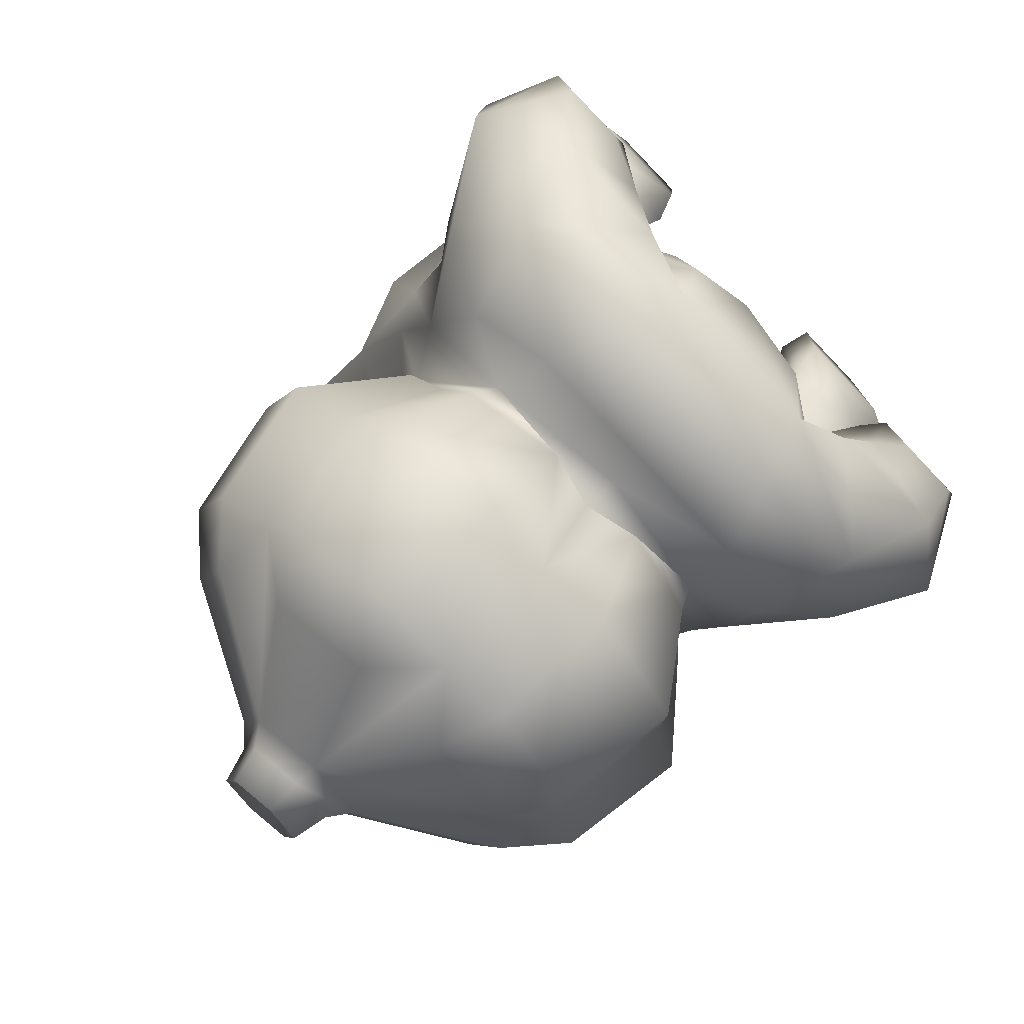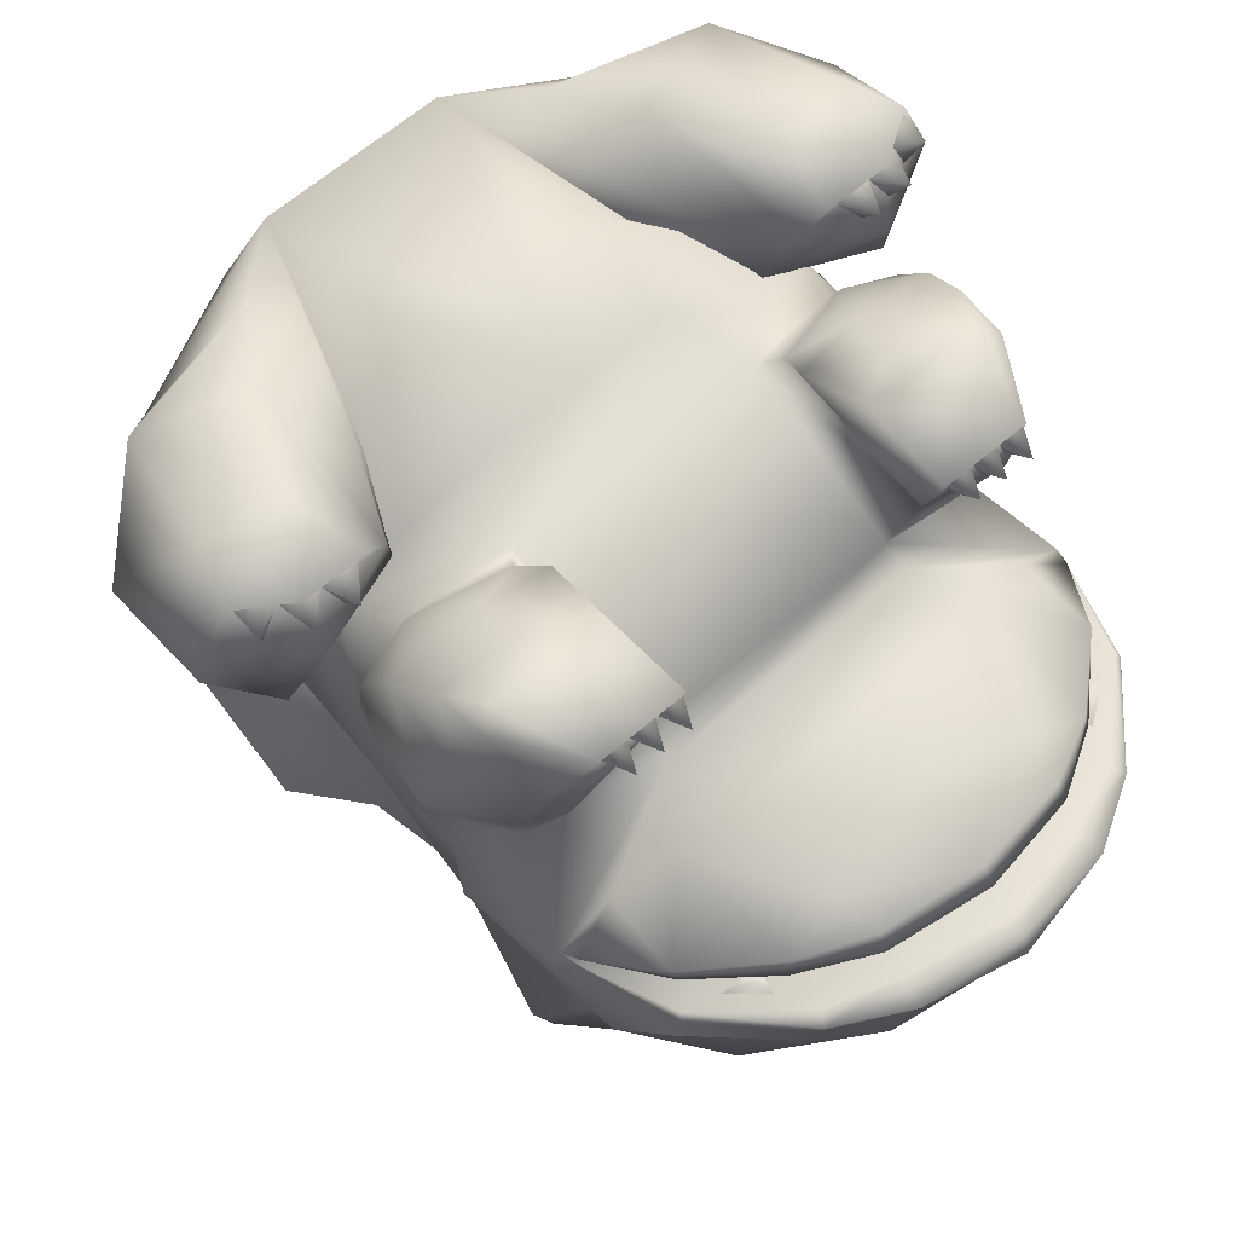
<metadata>
{"format":"obj","ext":"obj","renderer":"f3d","projection":"perspective","resolution":1024,"background":"white","views":[{"elev":-78.1,"azim":-46.1,"up":"+Y"},{"elev":64.6,"azim":139.3,"up":"+Z"}]}
</metadata>
<code>
o fushigidane_mat_0
v -1.666 3.913 -3.555
v -1.545 4.347 -2.432
v -0.5947 4.717 -2.407
v -0.7005 4.514 -3.497
v 1.545 4.347 -2.432
v 1.666 3.913 -3.555
v 0.7037 4.514 -3.497
v 0.5947 4.717 -2.407
v -2.162 3.736 -2.505
v -2.203 3.13 -3.67
v -1.427 3.61 -4.386
v 2.162 3.736 -2.505
v 2.203 3.13 -3.67
v 1.427 3.61 -4.386
f 1 2 3
f 4 1 3
f 5 6 7
f 8 5 7
f 1 9 2
f 1 10 9
f 10 1 11
f 1 4 11
f 12 6 5
f 12 13 6
f 14 6 13
f 14 7 6
o fushigidane_mat_1
v 1.074 2.289 -1.206
v -1.116 0.8128 -0.6782
v 1.116 0.8128 -0.6782
v -1.074 2.289 -1.206
v 1.146 2.456 -1.437
v -1.146 2.456 -1.438
v 0.9171 3.084 -1.283
v -0.9171 3.084 -1.283
v -1.053 -2.612 -1.388
v 0.7976 -2.327 -0.5427
v -0.7976 -2.327 -0.5427
v 1.053 -2.612 -1.388
v -1.277 -2.447 -1.891
v 1.277 -2.447 -1.891
v -0.8273 0.2446 -0.3823
v 0.8273 0.2446 -0.3823
v -2.421 2.816 -2.263
v -2.139 2.086 -1.876
v 0.87 4.782 -2.07
v 0.5947 4.717 -2.407
v 0.003906 4.85 -2.401
v -2.313 2.299 -5.007
v -2.129 2.275 -5.123
v -0.9821 1.574 -4.566
v -2.332 1.651 -3.672
v 2.123 3.767 -2.172
v 2.371 3.007 -2.257
v 2.372 3.003 -2.282
v 2.115 3.786 -2.196
v -1.202 2.438 -0.5563
v -1.246 0.9809 -0.5166
v -2.442 0.6697 -1.73
v -1.984 0.628 -0.9901
v -2.004 0.7474 -0.6868
v -2.496 0.844 -0.9005
v -1.901 2.65 0.06086
v -2.184 1.854 0.02325
v -1.182 1.845 0.02624
v -1.145 2.648 0.06335
v 1.245 0.982 -0.5163
v 1.202 2.439 -0.557
v 1.984 0.628 -0.9901
v 2.442 0.6697 -1.73
v 2.496 0.8447 -0.9001
v 2.004 0.7483 -0.6864
v 2.184 1.856 0.02351
v 1.901 2.652 0.05926
v 1.146 2.65 0.06164
v 1.182 1.848 0.02637
v 2.831 0.3878 -1.448
v 2.541 -0.3156 -1.95
v 1.053 -0.6912 -1.393
v 1.714 0.2228 -0.8958
v 2.298 -1.912 -1.134
v 2.773 -1.233 -1.719
v 3.369 -0.7994 -0.8434
v 2.668 -1.441 -0.3583
v 2.604 0.6118 -0.6731
v 2.625 0.4891 0.01464
v 3.059 0.207 0.01464
v 3.354 0.1978 -0.7185
v -2.541 -0.3226 -1.95
v -2.831 0.3808 -1.448
v -1.714 0.2228 -0.8958
v -1.053 -0.6912 -1.393
v -2.773 -1.233 -1.719
v -2.298 -1.912 -1.134
v -2.65 -1.429 -0.3594
v -3.352 -0.7879 -0.8444
v -2.608 0.5005 0.01361
v -2.586 0.6232 -0.6741
v -3.337 0.2093 -0.7196
v -3.042 0.2184 0.01361
v -0.7005 4.514 -3.497
v -0.5947 4.717 -2.407
v 0.003907 4.645 -3.431
v 0.7037 4.514 -3.497
v -0.87 4.782 -2.071
v 2.139 2.086 -1.876
v 2.421 2.816 -2.263
v 1.674 -1.43 -2.911
v 1.823 -0.3666 -3.182
v 1.367 -1.914 -2.459
v 0.7252 -3.369 -3.091
v 1.499 -1.911 -2.684
v 0.551 -2.363 -2.451
v 1.975 -2.713 -3.393
v 0.6598 -3.692 -4.343
v 1.793 -3.091 -4.624
v 0.5299 -3.474 -5.022
v 1.442 -2.997 -5.244
v 0.003799 -2.687 -6.221
v 0.6507 -2.348 -6.379
v 0.003799 -2.643 -6.478
v 0.4881 -2.39 -6.596
v 0.003799 -2.707 -6.837
v 0.4067 -2.496 -6.935
v 2.697 -1.578 -3.917
v 1.965 -0.06236 -3.555
v 1.965 -1.053 -3.089
v 2.697 -0.2671 -4.522
v 2.453 -2.06 -5.104
v 2.453 -0.8723 -5.658
v 1.968 -2.171 -5.63
v 1.968 -1.216 -6.075
v 0.6507 -1.671 -6.695
v 0.4881 -1.883 -6.832
v 0.4067 -2.075 -7.132
v 1.975 0.8682 -5.046
v 0.551 1.291 -4.193
v 1.499 0.7955 -3.959
v 0.7252 1.524 -5.349
v 1.793 0.1563 -6.138
v 0.6598 0.7522 -6.416
v 1.442 -0.3901 -6.46
v 0.5299 0.08697 -6.682
v 0.003799 -1.333 -6.853
v 0.003799 -1.63 -6.95
v 0.003799 -1.864 -7.23
v -1.367 -1.914 -2.459
v -1.823 -0.3666 -3.182
v -1.674 -1.43 -2.911
v -1.22 0.9716 -4.052
v -1.674 0.315 -3.733
v -0.7252 1.524 -5.349
v -1.499 0.7955 -3.959
v -0.551 1.291 -4.193
v -1.975 0.8682 -5.046
v -0.6598 0.7522 -6.416
v -1.793 0.1563 -6.138
v -0.5299 0.08697 -6.682
v -1.442 -0.3901 -6.46
v -0.6507 -1.671 -6.695
v -0.4881 -1.883 -6.832
v -0.4067 -2.075 -7.132
v -2.697 -0.2671 -4.522
v -1.965 -1.053 -3.089
v -1.965 -0.06236 -3.555
v -2.697 -1.578 -3.917
v -2.463 -0.8723 -5.658
v -2.463 -2.06 -5.104
v -1.968 -1.216 -6.075
v -1.968 -2.171 -5.63
v -0.6507 -2.348 -6.379
v -0.4881 -2.39 -6.596
v -0.4067 -2.496 -6.935
v -1.975 -2.713 -3.393
v -0.551 -2.363 -2.451
v -1.499 -1.911 -2.684
v -0.7252 -3.369 -3.091
v -1.793 -3.091 -4.624
v -0.6598 -3.692 -4.343
v -1.442 -2.997 -5.244
v -0.5299 -3.474 -5.022
v 2.183 -2.065 -3.692
v 1.986 -2.508 -4.895
v 1.986 -0.4246 -5.867
v 2.183 0.22 -4.747
v 0.003457 0.6105 -6.35
v 0.003419 1.363 -5.275
v 0.003419 -3.208 -3.165
v 0.003457 -3.544 -4.412
v -2.183 -2.065 -3.692
v -1.986 -2.508 -4.895
v -2.183 0.22 -4.747
v -1.986 -0.4246 -5.867
v 0.003799 -2.175 -6.843
v 2.778 -0.3193 -1.803
v 2.872 -0.2759 0.01464
v 2.234 -0.2673 0.01725
v 2.064 0.4928 0.01725
v -2.778 -0.3263 -1.803
v -2.217 -0.2558 0.01622
v -2.855 -0.2645 0.01361
v -2.047 0.5043 0.01622
v 2.144 0.1348 -1.083
v 0.7296 -0.9049 -0.2994
v 0.0038 -0.09915 -0.1971
v -0.7296 -0.9049 -0.2994
v -2.144 0.1348 -1.083
v 1.473 -0.4186 -0.5448
v 1.878 0.4313 -0.2038
v 1.768 -1.098 -0.1928
v 1.381 -1.776 -0.3662
v 2.025 -1.975 -2.118
v 2.171 -0.8709 -2.626
v 2.434 0.8227 -2.682
v 0.003799 -2.406 -2.234
v -2.025 -1.975 -2.118
v -2.171 -0.8709 -2.626
v -1.381 -1.776 -0.3662
v -1.751 -1.087 -0.1939
v -1.861 0.4428 -0.2048
v -1.473 -0.4186 -0.5448
v -2.434 0.8227 -2.682
v -2.642 1.506 -2.851
v -2.524 1.837 -2.897
v -2.441 2.774 -2.658
v -2.203 3.13 -3.67
v -2.162 3.736 -2.505
v -2.115 3.786 -2.196
v -2.372 3.002 -2.285
v -2.123 3.767 -2.172
v -2.371 3.007 -2.257
v -2.097 3.725 -2.142
v -1.449 4.488 -2.032
v -1.446 4.477 -2.114
v -1.545 4.347 -2.432
v -0.8719 4.827 -1.951
v 0.003907 4.995 -2.062
v 0.003907 4.917 -1.872
v 0.8719 4.827 -1.951
v 0.003907 4.751 -1.872
v 0.8453 4.58 -1.927
v 1.449 4.488 -2.032
v 1.446 4.478 -2.113
v 2.162 3.736 -2.505
v 2.441 2.774 -2.658
v 2.203 3.13 -3.67
v 2.518 1.837 -2.897
v 2.332 1.651 -3.672
v 2.346 1.506 -2.851
v -0.8453 4.58 -1.927
v -1.397 4.375 -2.003
v -2.018 2.817 -4.268
v -1.427 3.61 -4.386
v -2.231 2.449 -5.047
v -1.197 2.791 -4.795
v 0.003799 1.573 -4.753
v 0.0038 2.83 -4.947
v 1.197 2.791 -4.795
v 1.427 3.61 -4.386
v 2.231 2.449 -5.047
v 2.018 2.817 -4.268
v 2.313 2.299 -5.007
v 0.9864 1.574 -4.566
v 1.22 0.9716 -4.052
v 2.129 2.275 -5.123
v 0.0038 3.355 -4.731
v 1.397 4.375 -2.003
v 2.097 3.725 -2.142
v 1.545 4.347 -2.432
v -2.264 0.2828 -3.015
v 2.264 0.2828 -3.015
v 0 2.85 -2.273
v 2.367 2.962 -2.195
v 1.986 3.569 -2.014
v 1.43 4.086 -1.839
v 0.8574 4.425 -1.691
v 0 4.574 -1.609
v -0.8574 4.425 -1.691
v -1.43 4.086 -1.839
v -1.986 3.569 -2.014
v -2.367 2.962 -2.195
v -2.522 1.57 -1.808
v -2.707 1.717 -1.067
v -2.636 1.109 -1.029
v -2.45 1.159 -0.4315
v -2.496 1.87 -0.5759
v -2.352 1.545 -0.08402
v -2.319 1.991 -0.05951
v -2.329 2.282 -1.034
v -2.179 2.436 -0.5386
v -2.017 2.479 -0.925
v -1.891 2.581 -0.5367
v -1.061 2.548 -0.249
v -1.825 0.956 -0.4502
v -1.735 1.172 -0.2567
v -1.691 1.542 -0.08331
v -1.128 1.249 -0.2483
v 0.003389 -2.34 -2.589
v 1.674 0.315 -3.733
v 0.003387 1.18 -4.178
v 2.522 1.57 -1.808
v 2.707 1.718 -1.067
v 2.636 1.11 -1.029
v 2.45 1.16 -0.4313
v 2.496 1.871 -0.5762
v 2.352 1.546 -0.08302
v 2.319 1.993 -0.05953
v 2.329 2.283 -1.035
v 2.017 2.48 -0.9257
v 2.179 2.437 -0.5393
v 1.891 2.582 -0.5375
v 1.061 2.549 -0.2498
v 1.825 0.9571 -0.4499
v 1.735 1.174 -0.2566
v 1.691 1.544 -0.08241
v 1.128 1.25 -0.2482
v -1.441 3.823 -2.128
v -1.65 3.95 -1.927
v -1.971 3.775 -2.179
v -1.469 4.126 -2.156
v 1.848 3.775 -2.179
v 1.65 3.95 -1.927
v 1.441 3.823 -2.128
v 1.469 4.126 -2.156
v 0.003906 4.059 -4.29
v 0.003907 4.949 -2.226
v -2.012 3.53 -1.9
v -1.389 4.068 -1.654
v -1.498 2.954 -1.605
v -0.91 3.976 -1.428
v -0.003698 3.797 -1.289
v 0.91 3.976 -1.428
v 1.498 2.954 -1.605
v 1.389 4.068 -1.654
v 2.012 3.53 -1.9
v 1.977 2.854 -1.864
v -1.977 2.854 -1.864
v -0.833 4.337 -1.54
v -0.003906 4.463 -1.445
v 0.833 4.337 -1.54
v -1.523 2.864 0.02698
v -1.657 2.605 0.05377
v -1.392 2.603 0.05458
v -1.524 2.532 -0.3038
v -1.283 2.863 0.02771
v -1.417 2.604 0.05451
v -1.152 2.602 0.05532
v -1.284 2.531 -0.303
v -1.763 2.866 0.02625
v -1.898 2.607 0.05304
v -1.632 2.605 0.05385
v -1.764 2.534 -0.3045
v 1.523 2.866 0.02483
v 1.392 2.606 0.05301
v 1.657 2.607 0.05224
v 1.524 2.534 -0.3052
v 1.283 2.865 0.02553
v 1.152 2.604 0.05371
v 1.417 2.606 0.05294
v 1.284 2.532 -0.3045
v 1.763 2.868 0.02413
v 1.632 2.607 0.05231
v 1.898 2.609 0.05154
v 1.765 2.535 -0.3059
v 2.67 0.7031 -0.02182
v 2.461 0.4751 0.008176
v 2.76 0.3898 0.008176
v 2.615 0.5158 -0.3641
v 2.337 0.7489 -0.02182
v 2.15 0.486 0.008176
v 2.461 0.4751 0.008176
v 2.342 0.5562 -0.2841
v 2.999 0.4969 -0.02182
v 2.76 0.3898 0.008176
v 3.011 0.2301 0.008176
v 2.923 0.3771 -0.3841
v -2.653 0.7146 -0.02286
v -2.743 0.4013 0.00714
v -2.444 0.4866 0.00714
v -2.598 0.5272 -0.3651
v -2.319 0.7604 -0.02286
v -2.444 0.4866 0.00714
v -2.133 0.4974 0.00714
v -2.325 0.5676 -0.2851
v -2.982 0.5084 -0.02286
v -2.994 0.2416 0.007139
v -2.743 0.4013 0.00714
v -2.906 0.3885 -0.3851
f 15 16 17
f 15 18 16
f 18 15 19
f 19 20 18
f 21 20 19
f 21 22 20
f 23 24 25
f 23 26 24
f 27 26 23
f 27 28 26
f 17 16 29
f 30 17 29
f 18 20 31
f 32 18 31
f 33 34 35
f 36 37 38
f 39 36 38
f 40 41 42
f 43 40 42
f 44 45 16
f 18 44 16
f 46 47 48
f 49 46 48
f 50 51 52
f 53 50 52
f 55 15 54
f 54 15 17
f 56 57 58
f 59 56 58
f 60 61 62
f 63 60 62
f 64 65 66
f 67 64 66
f 68 69 70
f 71 68 70
f 72 73 74
f 75 72 74
f 76 77 78
f 79 76 78
f 80 81 82
f 83 80 82
f 84 85 86
f 87 84 86
f 35 88 89
f 35 90 88
f 34 90 35
f 34 91 90
f 35 89 92
f 19 15 93
f 94 19 93
f 95 96 97
f 98 99 100
f 98 101 99
f 102 101 98
f 102 103 101
f 104 103 102
f 104 105 103
f 106 105 104
f 106 107 105
f 108 107 106
f 108 109 107
f 110 109 108
f 110 111 109
f 112 113 114
f 112 115 113
f 116 115 112
f 116 117 115
f 118 117 116
f 118 119 117
f 107 119 118
f 107 120 119
f 109 120 107
f 109 121 120
f 111 121 109
f 111 122 121
f 123 124 125
f 123 126 124
f 127 126 123
f 127 128 126
f 129 128 127
f 129 130 128
f 120 130 129
f 120 131 130
f 121 131 120
f 121 132 131
f 122 132 121
f 122 133 132
f 134 135 136
f 135 137 138
f 139 140 141
f 139 142 140
f 143 142 139
f 143 144 142
f 145 144 143
f 145 146 144
f 131 146 145
f 131 147 146
f 132 147 131
f 132 148 147
f 133 148 132
f 133 149 148
f 150 151 152
f 150 153 151
f 154 153 150
f 154 155 153
f 156 155 154
f 156 157 155
f 147 157 156
f 147 158 157
f 148 158 147
f 148 159 158
f 149 159 148
f 149 160 159
f 161 162 163
f 161 164 162
f 165 164 161
f 165 166 164
f 167 166 165
f 167 168 166
f 158 168 167
f 158 106 168
f 159 106 158
f 159 108 106
f 160 108 159
f 160 110 108
f 169 170 116
f 112 169 116
f 171 172 115
f 117 171 115
f 173 174 126
f 128 173 126
f 123 172 171
f 127 123 171
f 175 176 102
f 98 175 102
f 177 178 165
f 161 177 165
f 176 175 164
f 166 176 164
f 178 177 153
f 155 178 153
f 179 142 144
f 180 179 144
f 179 180 154
f 150 179 154
f 174 173 143
f 139 174 143
f 170 169 101
f 103 170 101
f 111 110 181
f 149 133 181
f 181 133 122
f 181 122 111
f 181 110 160
f 181 160 149
f 70 69 182
f 67 72 64
f 73 183 74
f 73 184 183
f 185 184 73
f 76 186 77
f 77 85 78
f 187 87 188
f 187 84 87
f 189 84 187
f 17 190 56
f 17 30 190
f 191 190 30
f 191 24 190
f 192 24 191
f 192 25 24
f 193 25 192
f 193 76 25
f 194 76 193
f 193 29 194
f 192 29 193
f 192 30 29
f 191 30 192
f 16 194 29
f 16 47 194
f 190 57 56
f 190 65 57
f 24 65 190
f 24 66 65
f 195 66 24
f 195 67 66
f 196 67 195
f 196 72 67
f 73 72 196
f 196 185 73
f 197 185 196
f 197 184 185
f 71 184 197
f 71 183 184
f 195 197 196
f 195 198 197
f 24 198 195
f 24 68 198
f 26 68 24
f 26 28 68
f 199 68 28
f 199 69 68
f 200 69 199
f 200 182 69
f 65 182 200
f 200 201 65
f 57 65 201
f 198 71 197
f 198 68 71
f 199 97 200
f 199 28 97
f 202 97 28
f 28 27 202
f 134 202 27
f 27 203 134
f 81 203 27
f 81 80 203
f 204 203 80
f 204 134 203
f 23 81 27
f 23 25 81
f 205 81 25
f 205 82 81
f 206 82 205
f 206 187 82
f 189 187 206
f 206 207 189
f 208 207 206
f 208 78 207
f 79 78 208
f 208 25 79
f 205 25 208
f 208 206 205
f 79 25 76
f 82 187 188
f 186 204 80
f 186 76 204
f 209 204 76
f 76 46 209
f 194 46 76
f 194 47 46
f 85 207 78
f 85 84 207
f 189 207 84
f 210 39 209
f 210 211 39
f 32 211 210
f 32 31 211
f 212 211 31
f 212 213 211
f 214 213 212
f 212 215 214
f 216 215 212
f 216 217 215
f 218 217 216
f 218 219 217
f 220 217 219
f 220 215 217
f 221 215 220
f 221 214 215
f 222 214 221
f 221 92 222
f 223 92 221
f 223 224 92
f 225 224 223
f 225 226 224
f 227 226 225
f 227 228 226
f 229 226 228
f 229 230 226
f 43 230 229
f 43 231 230
f 232 231 43
f 232 233 231
f 234 233 232
f 234 235 233
f 236 235 234
f 236 201 235
f 92 89 222
f 223 227 225
f 223 237 227
f 220 237 223
f 220 238 237
f 219 238 220
f 221 220 223
f 31 216 212
f 31 218 216
f 213 39 211
f 213 239 39
f 240 239 213
f 240 241 239
f 242 241 240
f 242 37 241
f 38 37 242
f 242 243 38
f 244 243 242
f 245 243 244
f 246 245 244
f 246 247 245
f 248 247 246
f 248 249 247
f 235 249 248
f 235 250 249
f 251 250 235
f 251 243 250
f 250 243 245
f 245 252 250
f 247 252 245
f 247 249 252
f 250 252 249
f 248 233 235
f 248 246 233
f 240 244 242
f 240 253 244
f 246 244 253
f 38 243 137
f 137 39 38
f 234 93 236
f 234 94 93
f 232 94 234
f 232 42 94
f 43 42 232
f 42 41 94
f 36 241 37
f 36 239 241
f 39 239 36
f 254 229 228
f 254 255 229
f 40 229 255
f 40 43 229
f 40 255 41
f 226 33 224
f 226 230 33
f 256 33 230
f 256 34 33
f 231 256 230
f 204 135 134
f 204 257 135
f 209 257 204
f 209 39 257
f 137 257 39
f 137 135 257
f 96 200 97
f 96 258 200
f 251 258 96
f 251 235 258
f 201 258 235
f 201 200 258
f 41 259 94
f 41 255 259
f 254 259 255
f 254 228 259
f 227 259 228
f 227 237 259
f 238 259 237
f 238 219 259
f 218 259 219
f 218 31 259
f 259 260 94
f 259 261 260
f 262 261 259
f 259 263 262
f 264 263 259
f 259 265 264
f 266 265 259
f 259 267 266
f 268 267 259
f 259 31 268
f 209 269 210
f 209 46 269
f 270 269 46
f 46 271 270
f 49 271 46
f 49 272 271
f 270 271 272
f 272 273 270
f 274 273 272
f 274 275 273
f 269 32 210
f 269 276 32
f 270 276 269
f 270 273 276
f 277 276 273
f 277 278 276
f 279 278 277
f 279 280 278
f 44 278 280
f 44 18 278
f 32 278 18
f 32 276 278
f 275 277 273
f 275 50 277
f 16 48 47
f 16 45 48
f 281 48 45
f 281 272 48
f 282 272 281
f 282 283 272
f 284 283 282
f 284 52 283
f 280 52 284
f 280 53 52
f 279 53 280
f 279 50 53
f 277 50 279
f 272 49 48
f 45 282 281
f 45 284 282
f 280 284 45
f 45 44 280
f 283 274 272
f 283 51 274
f 52 51 283
f 51 275 274
f 51 50 275
f 175 162 164
f 175 285 162
f 134 162 285
f 134 163 162
f 136 163 134
f 136 177 163
f 161 163 177
f 96 286 251
f 96 113 286
f 114 113 96
f 96 95 114
f 169 114 95
f 169 112 114
f 113 172 286
f 113 115 172
f 287 243 251
f 137 243 287
f 177 151 153
f 177 136 151
f 135 151 136
f 135 152 151
f 138 152 135
f 138 179 152
f 150 152 179
f 141 174 139
f 141 287 174
f 137 287 141
f 141 140 137
f 138 137 140
f 140 179 138
f 142 179 140
f 125 172 123
f 125 286 172
f 251 286 125
f 125 124 251
f 287 251 124
f 124 174 287
f 126 174 124
f 169 99 101
f 169 95 99
f 97 99 95
f 97 100 99
f 285 100 97
f 285 175 100
f 98 100 175
f 202 285 97
f 202 134 285
f 176 104 102
f 176 106 104
f 119 171 117
f 119 120 171
f 168 176 166
f 168 106 176
f 180 156 154
f 180 147 156
f 157 178 155
f 157 158 178
f 170 118 116
f 170 107 118
f 170 105 107
f 170 103 105
f 173 130 131
f 173 128 130
f 145 173 131
f 145 143 173
f 178 167 165
f 178 158 167
f 129 171 120
f 129 127 171
f 180 146 147
f 180 144 146
f 288 201 236
f 288 57 201
f 289 57 288
f 289 290 57
f 291 290 289
f 291 58 290
f 57 290 58
f 292 291 289
f 292 293 291
f 294 293 292
f 93 288 236
f 93 295 288
f 296 295 93
f 296 297 295
f 298 297 296
f 296 299 298
f 55 299 296
f 296 15 55
f 93 15 296
f 295 289 288
f 295 292 289
f 297 292 295
f 297 294 292
f 61 294 297
f 59 17 56
f 59 54 17
f 300 54 59
f 300 301 54
f 291 301 300
f 291 302 301
f 293 302 291
f 293 60 302
f 294 60 293
f 294 61 60
f 59 291 300
f 59 58 291
f 63 302 60
f 63 303 302
f 299 303 63
f 299 54 303
f 55 54 299
f 301 303 54
f 301 302 303
f 62 299 63
f 62 298 299
f 61 298 62
f 61 297 298
f 64 182 65
f 64 75 182
f 72 75 64
f 182 75 70
f 74 70 75
f 74 183 70
f 71 70 183
f 83 186 80
f 83 86 186
f 87 86 83
f 83 188 87
f 82 188 83
f 86 77 186
f 86 85 77
f 304 305 306
f 304 307 305
f 306 305 307
f 308 309 310
f 308 311 309
f 310 309 311
f 253 312 246
f 253 240 312
f 88 312 240
f 88 90 312
f 91 312 90
f 91 246 312
f 313 35 92
f 313 33 35
f 224 33 313
f 313 92 224
f 314 266 267
f 314 315 266
f 316 315 314
f 316 317 315
f 22 317 316
f 22 318 317
f 21 318 22
f 21 319 318
f 320 319 21
f 320 321 319
f 322 321 320
f 322 262 321
f 261 262 322
f 322 260 261
f 323 260 322
f 323 94 260
f 19 94 323
f 323 320 19
f 322 320 323
f 21 19 320
f 268 314 267
f 268 324 314
f 31 324 268
f 31 20 324
f 316 324 20
f 316 314 324
f 316 20 22
f 315 265 266
f 315 325 265
f 317 325 315
f 317 326 325
f 318 326 317
f 318 319 326
f 327 326 319
f 327 264 326
f 263 264 327
f 327 321 263
f 319 321 327
f 321 262 263
f 264 325 326
f 264 265 325
f 328 329 330
f 328 331 329
f 330 331 328
f 332 333 334
f 332 335 333
f 334 335 332
f 336 337 338
f 336 339 337
f 338 339 336
f 340 341 342
f 340 343 341
f 342 343 340
f 344 345 346
f 344 347 345
f 346 347 344
f 348 349 350
f 348 351 349
f 350 351 348
f 352 353 354
f 352 355 353
f 354 355 352
f 356 357 358
f 356 359 357
f 358 359 356
f 360 361 362
f 360 363 361
f 362 363 360
f 364 365 366
f 364 367 365
f 366 367 364
f 368 369 370
f 368 371 369
f 370 371 368
f 372 373 374
f 372 375 373
f 374 375 372

</code>
